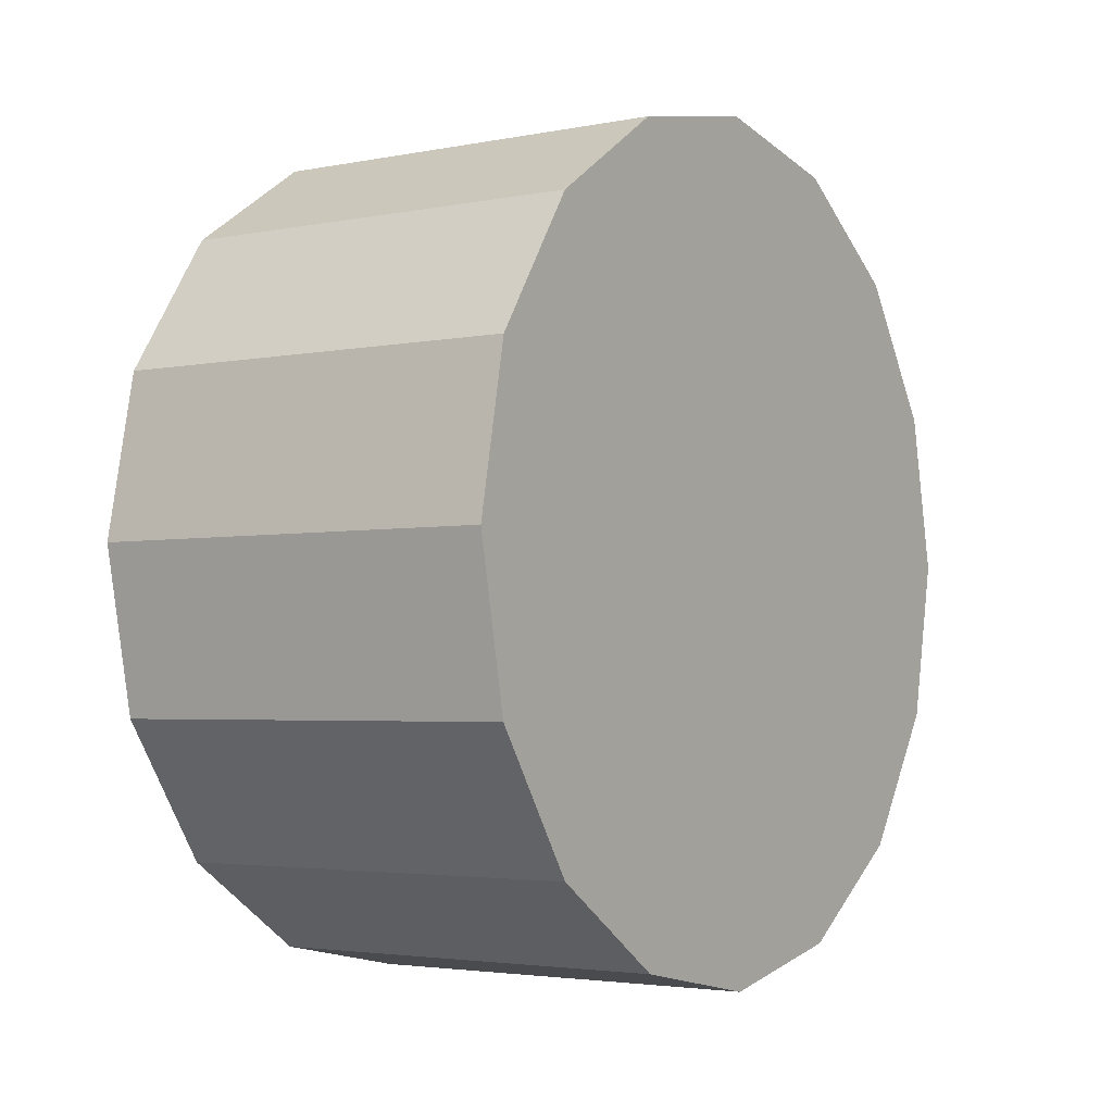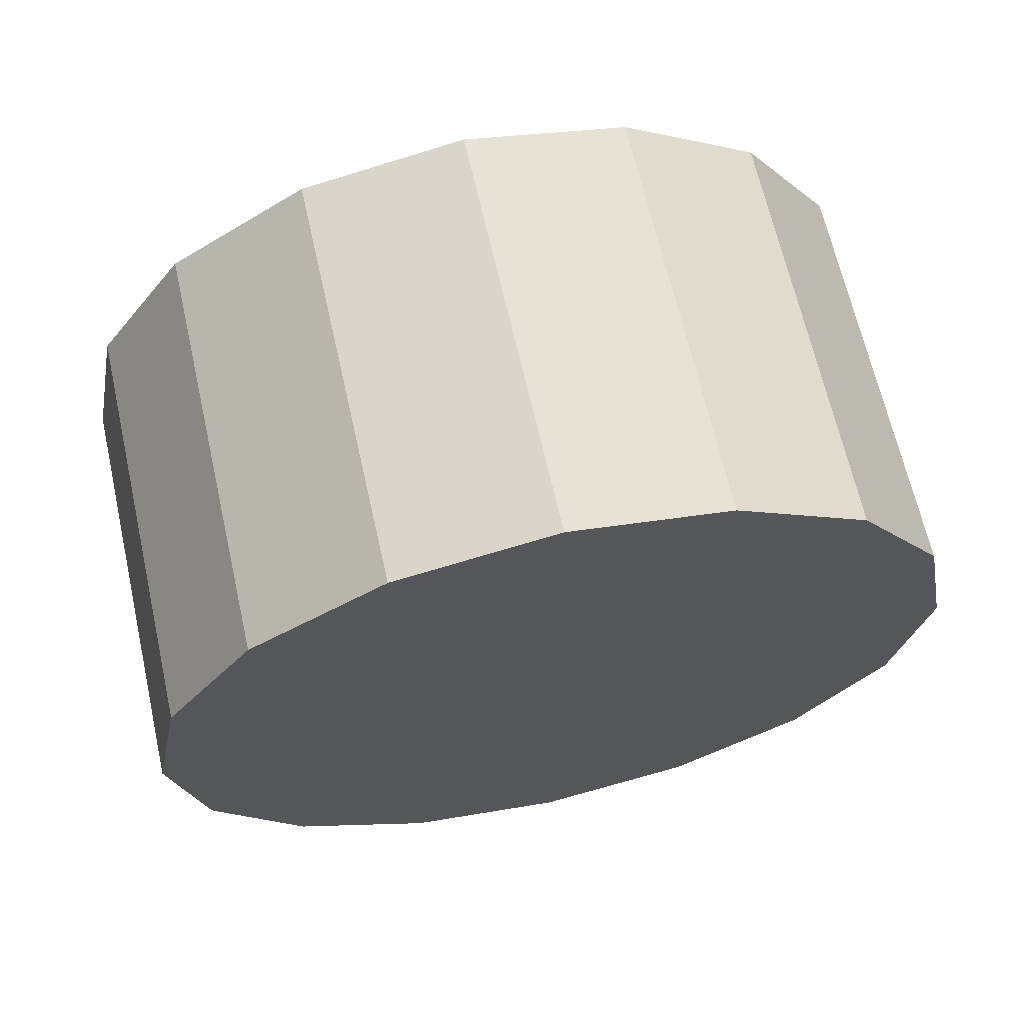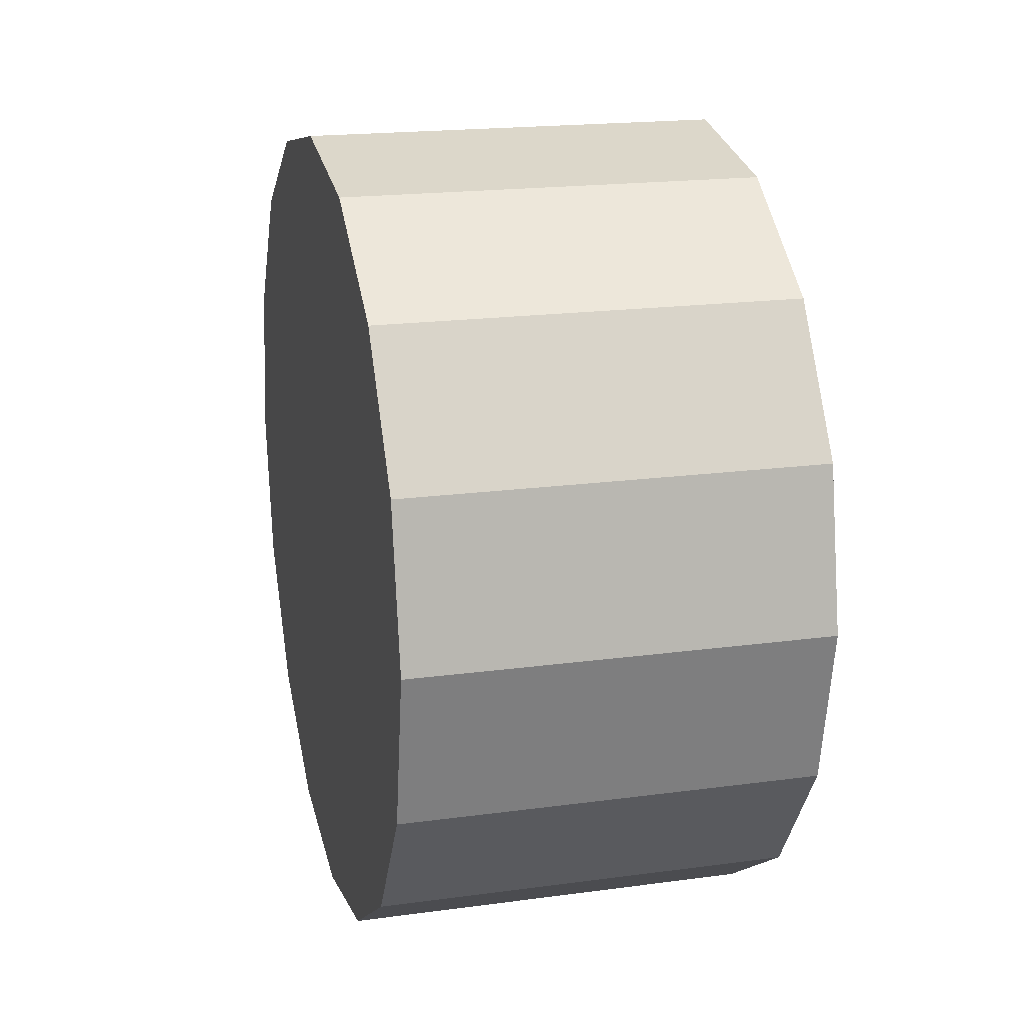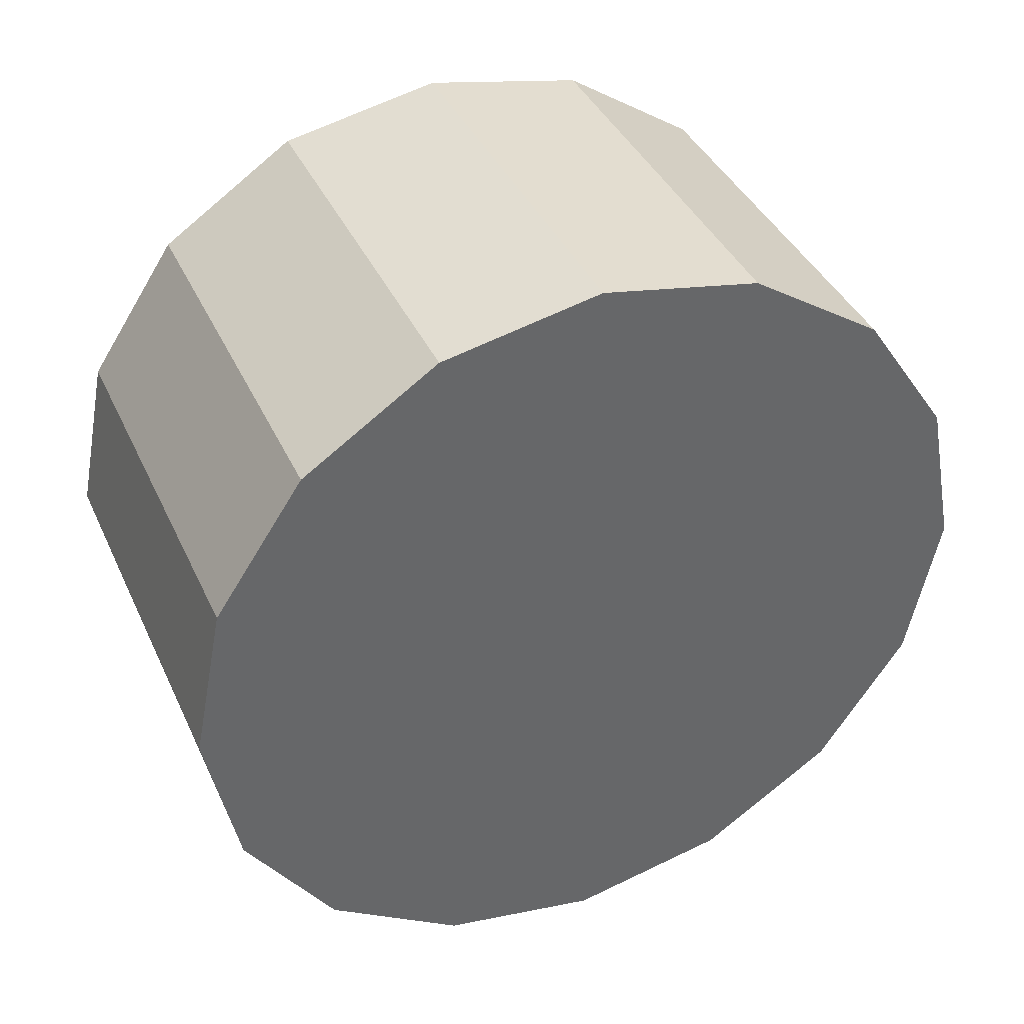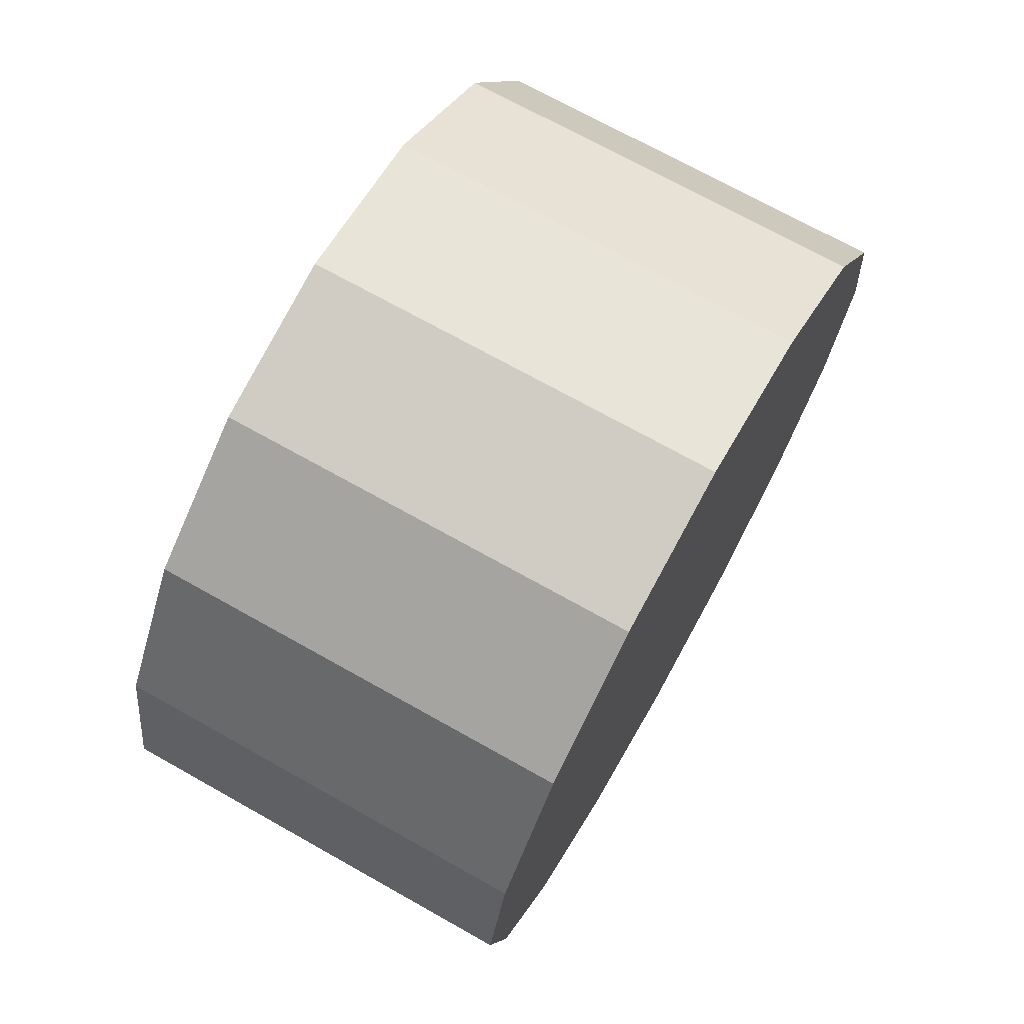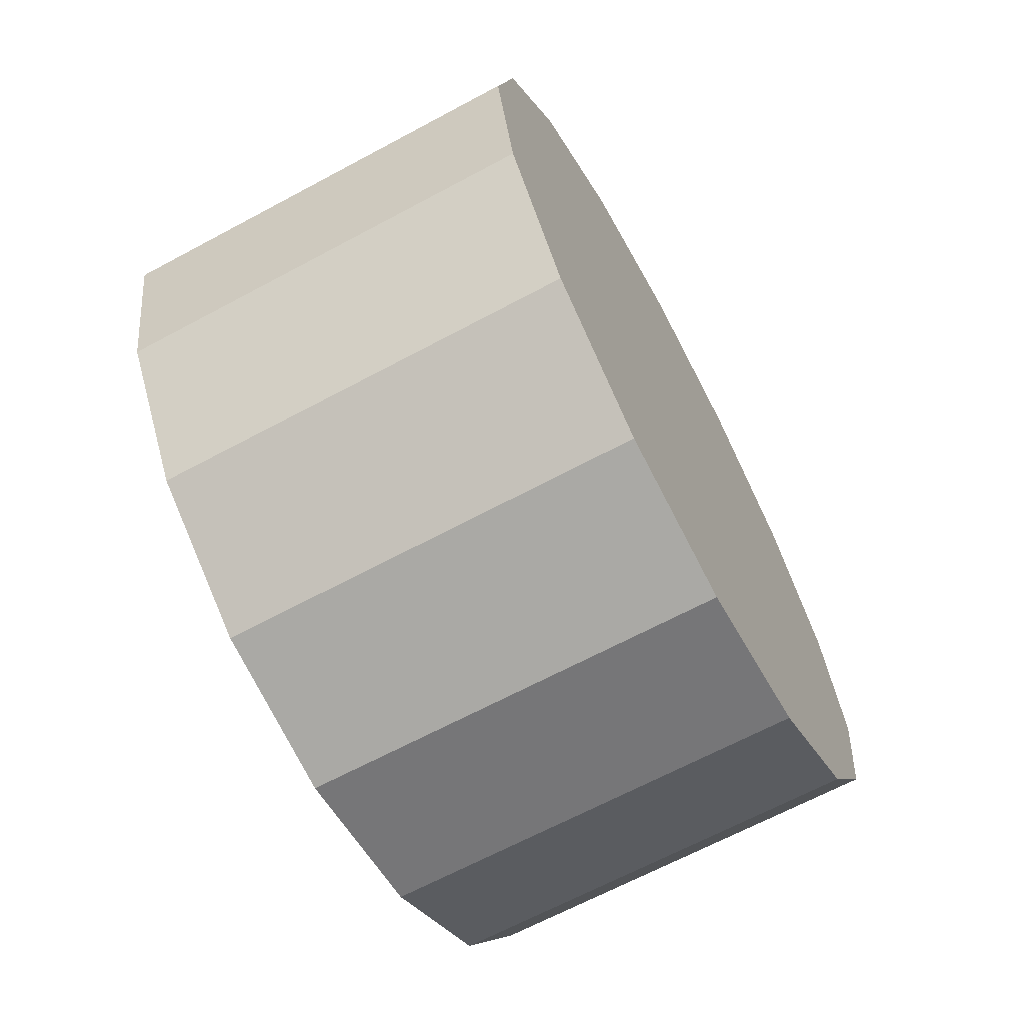
<metadata>
{"format":"obj","ext":"obj","renderer":"f3d","projection":"perspective","resolution":1024,"background":"white","views":[{"elev":-3.2,"azim":34.1,"up":"+Z"},{"elev":66.2,"azim":77.3,"up":"+Z"},{"elev":19.2,"azim":-14.3,"up":"+Z"},{"elev":39.9,"azim":-113.2,"up":"+Z"},{"elev":71.5,"azim":29.3,"up":"+Z"},{"elev":-66.4,"azim":28.3,"up":"+Z"}]}
</metadata>
<code>
o Wheel
v 0.25 0 -0.5
v -0.25 0 -0.5
v 0.25 0.1913 -0.4619
v -0.25 0.1913 -0.4619
v 0.25 0.3536 -0.3536
v -0.25 0.3536 -0.3536
v 0.25 0.4619 -0.1913
v -0.25 0.4619 -0.1913
v 0.25 0.5 0
v -0.25 0.5 0
v 0.25 0.4619 0.1913
v -0.25 0.4619 0.1913
v 0.25 0.3536 0.3536
v -0.25 0.3536 0.3536
v 0.25 0.1913 0.4619
v -0.25 0.1913 0.4619
v 0.25 -0 0.5
v -0.25 -0 0.5
v 0.25 -0.1913 0.4619
v -0.25 -0.1913 0.4619
v 0.25 -0.3536 0.3536
v -0.25 -0.3536 0.3536
v 0.25 -0.4619 0.1913
v -0.25 -0.4619 0.1913
v 0.25 -0.5 -0
v -0.25 -0.5 -0
v 0.25 -0.4619 -0.1913
v -0.25 -0.4619 -0.1913
v 0.25 -0.3536 -0.3536
v -0.25 -0.3536 -0.3536
v 0.25 -0.1913 -0.4619
v -0.25 -0.1913 -0.4619
f 1 2 4 3
f 3 4 6 5
f 5 6 8 7
f 7 8 10 9
f 9 10 12 11
f 11 12 14 13
f 13 14 16 15
f 15 16 18 17
f 17 18 20 19
f 19 20 22 21
f 21 22 24 23
f 23 24 26 25
f 25 26 28 27
f 27 28 30 29
f 4 2 32 30 28 26 24 22 20 18 16 14 12 10 8 6
f 29 30 32 31
f 31 32 2 1
f 1 3 5 7 9 11 13 15 17 19 21 23 25 27 29 31

</code>
